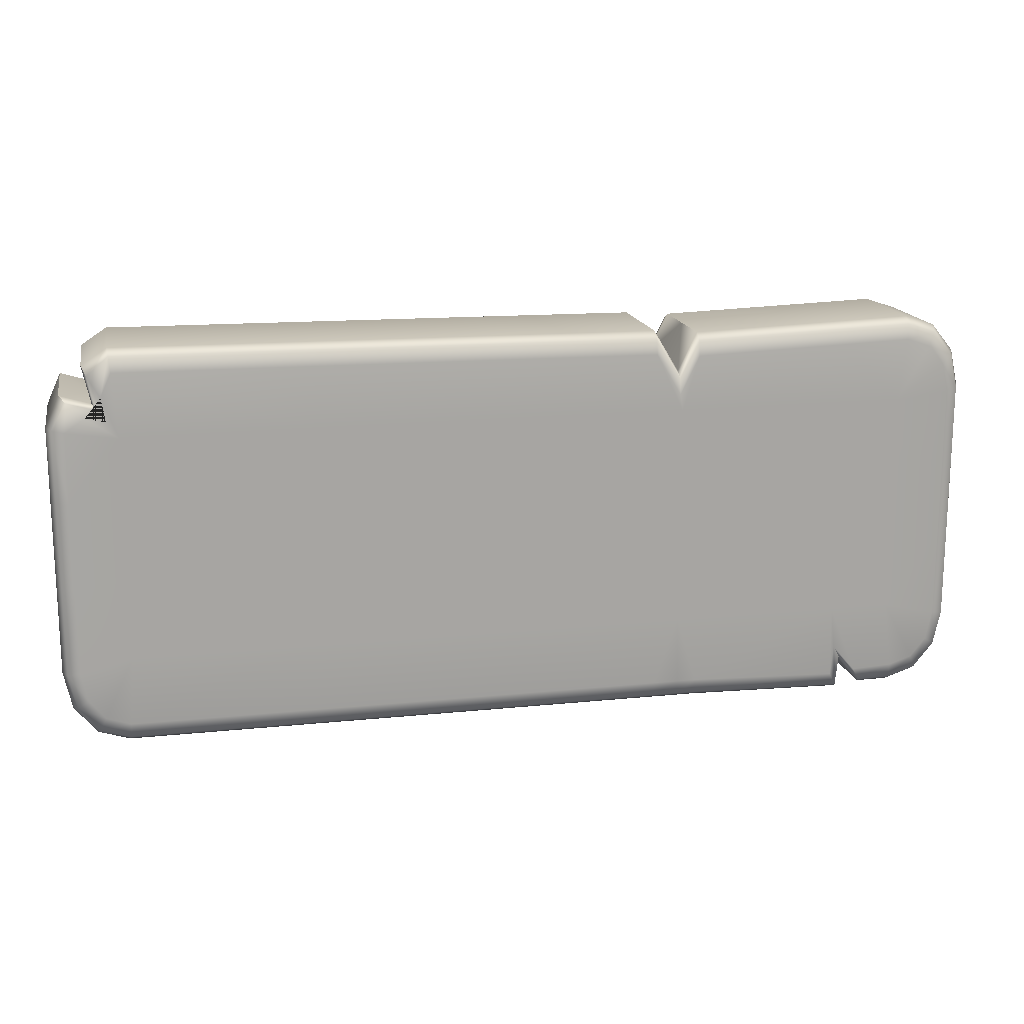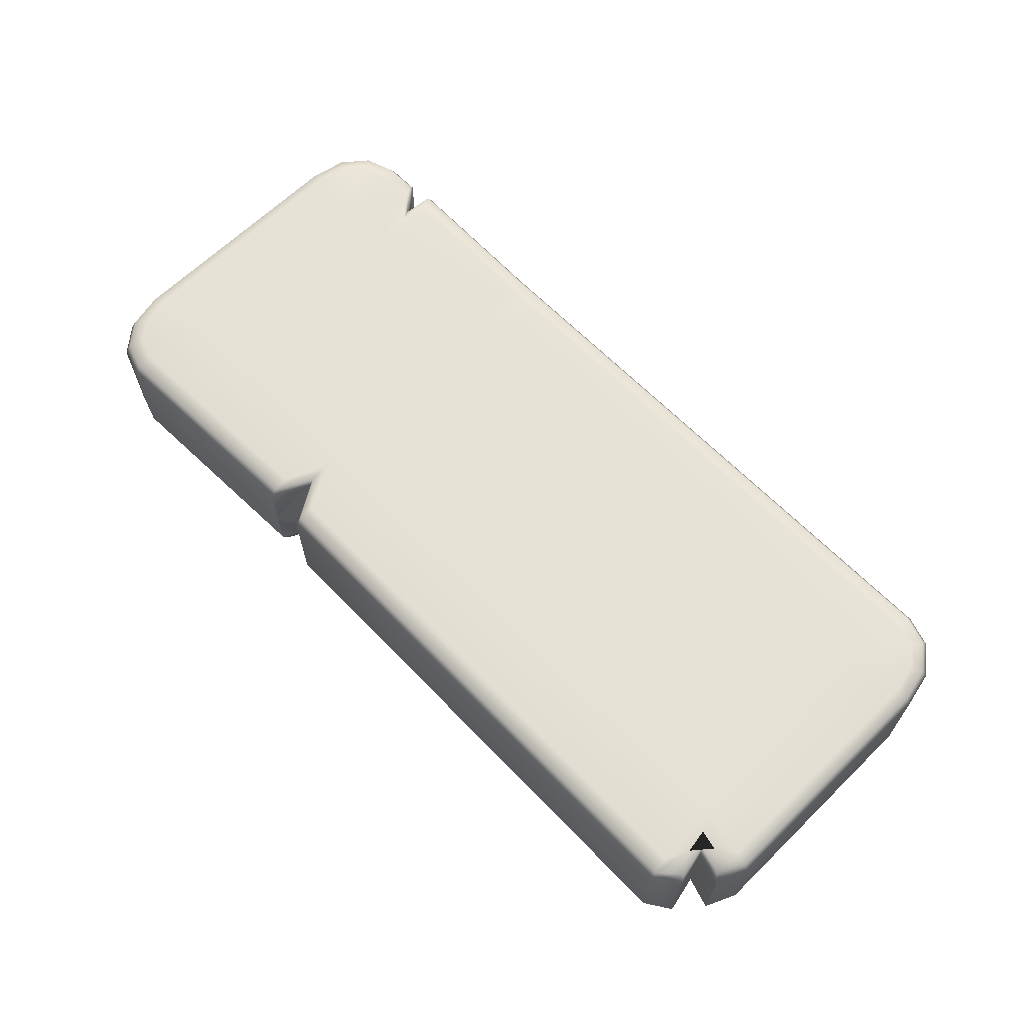
<metadata>
{"format":"obj","ext":"obj","renderer":"f3d","projection":"perspective","resolution":1024,"background":"white","views":[{"elev":16.2,"azim":-12.0,"up":"+Y"},{"elev":65.0,"azim":-134.4,"up":"+Z"}]}
</metadata>
<code>
g BigTable
v -0.2101 0.6634 -0.3605
v -0.223 0.6548 -0.3605
v -0.2206 0.6506 -0.366
v -0.2097 0.6602 -0.366
v -0.1169 0.6626 -0.3605
v -0.1167 0.6593 -0.366
v -0.01555 0.6617 -0.3605
v -0.01553 0.6584 -0.366
v 0.06694 0.661 -0.3605
v 0.06682 0.6577 -0.366
v 0.08009 0.6393 -0.3605
v 0.07995 0.636 -0.366
v -0.2089 0.6523 -0.3683
v -0.1162 0.6515 -0.3683
v -0.2064 0.6195 -0.3683
v -0.2144 0.6402 -0.3683
v -0.01547 0.6506 -0.3683
v 0.06654 0.6499 -0.3683
v -0.1098 0.6195 -0.3683
v -0.004607 0.6195 -0.3683
v 0.08099 0.6195 -0.3683
v 0.07961 0.6282 -0.3683
v -0.2124 0.628 -0.3683
v -0.2169 0.6336 -0.366
v -0.223 0.6548 -0.3605
v -0.2188 0.6359 -0.3605
v -0.2225 0.6303 -0.3683
v -0.2311 0.6378 -0.366
v -0.2188 0.6359 -0.3605
v -0.2346 0.6407 -0.3605
v -0.2326 0.6234 -0.3683
v -0.239 0.6244 -0.366
v -0.2346 0.6407 -0.3605
v -0.2417 0.6248 -0.3605
v -0.2326 0.5874 -0.3683
v -0.239 0.5874 -0.366
v -0.2417 0.5874 -0.3605
v -0.239 0.5423 -0.366
v -0.2417 0.5421 -0.3605
v -0.2064 0.5885 -0.3683
v -0.2326 0.5428 -0.3683
v -0.239 0.4972 -0.366
v -0.2417 0.4967 -0.3605
v -0.1098 0.5885 -0.3683
v -0.2064 0.5466 -0.3683
v -0.2326 0.4982 -0.3683
v -0.2351 0.4791 -0.366
v -0.2375 0.4775 -0.3605
v -0.2064 0.5047 -0.3683
v -0.2293 0.4832 -0.3683
v -0.1098 0.5466 -0.3683
v -0.004607 0.5885 -0.3683
v -0.2245 0.4663 -0.366
v -0.2259 0.4633 -0.3605
v -0.2212 0.4733 -0.3683
v -0.1098 0.5047 -0.3683
v -0.2089 0.4693 -0.3683
v -0.2097 0.4614 -0.366
v -0.2101 0.4582 -0.3605
v -0.1155 0.4693 -0.3683
v -0.1159 0.4614 -0.366
v -0.1161 0.4582 -0.3605
v -0.004607 0.5047 -0.3683
v -0.01396 0.4614 -0.366
v -0.01398 0.4582 -0.3605
v -0.01391 0.4693 -0.3683
v 0.08099 0.5047 -0.3683
v -0.004607 0.5466 -0.3683
v 0.06905 0.4614 -0.366
v 0.06917 0.4582 -0.3605
v 0.06877 0.4693 -0.3683
v 0.08099 0.5466 -0.3683
v 0.1686 0.5047 -0.3683
v 0.08218 0.4614 -0.366
v 0.08232 0.4582 -0.3605
v 0.08184 0.4693 -0.3683
v 0.09164 0.4693 -0.3683
v 0.09202 0.4614 -0.366
v 0.09218 0.4582 -0.3605
v 0.08099 0.5885 -0.3683
v 0.1694 0.4665 -0.3683
v 0.1735 0.4593 -0.366
v 0.1752 0.4563 -0.3605
v 0.1716 0.4817 -0.3666
v 0.1758 0.4745 -0.3643
v 0.1752 0.4563 -0.3605
v 0.1775 0.4715 -0.3588
v 0.1682 0.5466 -0.3683
v 0.1998 0.5047 -0.3683
v 0.183 0.4683 -0.3683
v 0.1758 0.4745 -0.3643
v 0.1872 0.4611 -0.366
v 0.1775 0.4715 -0.3588
v 0.1889 0.4581 -0.3605
v 0.2043 0.4693 -0.3683
v 0.2051 0.4614 -0.366
v 0.2055 0.4582 -0.3605
v 0.2165 0.4733 -0.3683
v 0.2198 0.4663 -0.366
v 0.2211 0.4633 -0.3605
v 0.2245 0.4832 -0.3683
v 0.2302 0.4791 -0.366
v 0.2326 0.4775 -0.3605
v 0.2278 0.4982 -0.3683
v 0.2342 0.4972 -0.366
v 0.2368 0.4967 -0.3605
v 0.2278 0.5428 -0.3683
v 0.2342 0.5423 -0.366
v 0.2368 0.5421 -0.3605
v 0.1998 0.5466 -0.3683
v 0.2342 0.5874 -0.366
v 0.2368 0.5874 -0.3605
v 0.2278 0.5874 -0.3683
v 0.1679 0.5885 -0.3683
v 0.2342 0.6244 -0.366
v 0.2368 0.6248 -0.3605
v 0.1998 0.5885 -0.3683
v 0.1998 0.6195 -0.3683
v 0.1672 0.6195 -0.3683
v 0.2278 0.6234 -0.3683
v 0.2302 0.6424 -0.366
v 0.2326 0.6441 -0.3605
v 0.2245 0.6384 -0.3683
v 0.1705 0.6511 -0.3683
v 0.2198 0.6553 -0.366
v 0.2211 0.6582 -0.3605
v 0.2165 0.6483 -0.3683
v 0.2043 0.6523 -0.3683
v 0.2051 0.6602 -0.366
v 0.2055 0.6634 -0.3605
v 0.1712 0.659 -0.366
v 0.1715 0.6622 -0.3605
v 0.08941 0.6481 -0.3683
v 0.08979 0.6561 -0.366
v 0.08995 0.6593 -0.3605
v 0.08009 0.6393 -0.3605
v -0.2101 0.6634 -0.3062
v -0.2206 0.6506 -0.3006
v -0.223 0.6548 -0.3062
v -0.2097 0.6602 -0.3006
v -0.1167 0.6593 -0.3006
v -0.1169 0.6626 -0.3062
v -0.01553 0.6584 -0.3006
v -0.01555 0.6617 -0.3062
v 0.06694 0.661 -0.3062
v 0.06682 0.6577 -0.3006
v 0.08009 0.6393 -0.3062
v 0.07995 0.636 -0.3006
v -0.01547 0.6506 -0.2984
v -0.1162 0.6515 -0.2984
v 0.06654 0.6499 -0.2984
v -0.004607 0.6195 -0.2984
v 0.08099 0.6195 -0.2984
v 0.07961 0.6282 -0.2984
v -0.2089 0.6523 -0.2984
v -0.1098 0.6195 -0.2984
v -0.2144 0.6402 -0.2984
v -0.2064 0.6195 -0.2984
v 0.08979 0.6561 -0.3006
v 0.08995 0.6593 -0.3062
v 0.08009 0.6393 -0.3062
v 0.1715 0.6622 -0.3062
v 0.08941 0.6481 -0.2984
v 0.1712 0.659 -0.3006
v 0.2055 0.6634 -0.3062
v 0.1705 0.6511 -0.2984
v 0.2051 0.6602 -0.3006
v 0.2211 0.6582 -0.3062
v 0.2198 0.6553 -0.3006
v 0.2326 0.6441 -0.3062
v 0.2043 0.6523 -0.2984
v 0.1998 0.6195 -0.2984
v 0.2302 0.6424 -0.3006
v 0.2368 0.6248 -0.3062
v 0.2165 0.6483 -0.2984
v 0.2342 0.6244 -0.3006
v 0.2368 0.5874 -0.3062
v 0.2245 0.6384 -0.2984
v 0.2278 0.6234 -0.2984
v 0.2342 0.5874 -0.3006
v 0.1672 0.6195 -0.2984
v 0.2342 0.5423 -0.3006
v 0.2368 0.5421 -0.3062
v 0.2342 0.4972 -0.3006
v 0.2368 0.4967 -0.3062
v 0.2326 0.4775 -0.3062
v 0.2302 0.4791 -0.3006
v 0.2211 0.4633 -0.3062
v 0.2278 0.4982 -0.2984
v 0.2278 0.5428 -0.2984
v 0.1998 0.5047 -0.2984
v 0.2245 0.4832 -0.2984
v 0.2198 0.4663 -0.3006
v 0.2055 0.4582 -0.3062
v 0.2278 0.5874 -0.2984
v 0.2165 0.4733 -0.2984
v 0.2051 0.4614 -0.3006
v 0.1889 0.4581 -0.3062
v 0.1998 0.5466 -0.2984
v 0.1998 0.5885 -0.2984
v 0.1679 0.5885 -0.2984
v 0.2043 0.4693 -0.2984
v 0.1872 0.4611 -0.3006
v 0.1775 0.4715 -0.3079
v 0.1758 0.4745 -0.3023
v 0.183 0.4683 -0.2984
v 0.1716 0.4817 -0.3001
v 0.1682 0.5466 -0.2984
v 0.1686 0.5047 -0.2984
v 0.08099 0.5885 -0.2984
v 0.08099 0.5466 -0.2984
v -0.004607 0.5885 -0.2984
v -0.004607 0.5466 -0.2984
v -0.1098 0.5885 -0.2984
v 0.08099 0.5047 -0.2984
v -0.004607 0.5047 -0.2984
v -0.1098 0.5466 -0.2984
v -0.2064 0.5885 -0.2984
v 0.09164 0.4693 -0.2984
v 0.1694 0.4665 -0.2984
v 0.1735 0.4593 -0.3006
v 0.1758 0.4745 -0.3023
v 0.1752 0.4563 -0.3062
v 0.1775 0.4715 -0.3079
v 0.09202 0.4614 -0.3006
v 0.09218 0.4582 -0.3062
v 0.1752 0.4563 -0.3062
v 0.08232 0.4582 -0.3062
v 0.08218 0.4614 -0.3006
v 0.06917 0.4582 -0.3062
v 0.08184 0.4693 -0.2984
v 0.06905 0.4614 -0.3006
v -0.01398 0.4582 -0.3062
v 0.06877 0.4693 -0.2984
v -0.01396 0.4614 -0.3006
v -0.01391 0.4693 -0.2984
v -0.1159 0.4614 -0.3006
v -0.1161 0.4582 -0.3062
v -0.1098 0.5047 -0.2984
v -0.1155 0.4693 -0.2984
v -0.2097 0.4614 -0.3006
v -0.2101 0.4582 -0.3062
v -0.2259 0.4633 -0.3062
v -0.2089 0.4693 -0.2984
v -0.2245 0.4663 -0.3006
v -0.2375 0.4775 -0.3062
v -0.2064 0.5466 -0.2984
v -0.2064 0.5047 -0.2984
v -0.2351 0.4791 -0.3006
v -0.2417 0.4967 -0.3062
v -0.2212 0.4733 -0.2984
v -0.2293 0.4832 -0.2984
v -0.2326 0.4982 -0.2984
v -0.239 0.4972 -0.3006
v -0.2326 0.5428 -0.2984
v -0.239 0.5423 -0.3006
v -0.2417 0.5421 -0.3062
v -0.2326 0.5874 -0.2984
v -0.239 0.5874 -0.3006
v -0.2417 0.5874 -0.3062
v -0.2417 0.6248 -0.3062
v -0.239 0.6244 -0.3006
v -0.2346 0.6407 -0.3062
v -0.2311 0.6378 -0.3006
v -0.2326 0.6234 -0.2984
v -0.2225 0.6303 -0.2984
v -0.2124 0.628 -0.2984
v -0.2169 0.6336 -0.3006
v -0.223 0.6548 -0.3062
v -0.2188 0.6359 -0.3062
v -0.2188 0.6359 -0.3062
v -0.2346 0.6407 -0.3062
v -0.2188 0.6359 -0.3605
v -0.223 0.6548 -0.3605
v -0.223 0.6548 -0.3333
v -0.2188 0.6359 -0.3333
v -0.2188 0.6359 -0.3062
v -0.223 0.6548 -0.3062
v -0.2417 0.6248 -0.3605
v -0.2346 0.6407 -0.3605
v -0.2346 0.6407 -0.3333
v -0.2417 0.6248 -0.3333
v -0.2417 0.5874 -0.3605
v -0.2417 0.6248 -0.3062
v -0.2346 0.6407 -0.3062
v -0.2417 0.5874 -0.3062
v -0.2417 0.5874 -0.3333
v -0.2417 0.5421 -0.3605
v -0.2417 0.5421 -0.3333
v -0.2417 0.5421 -0.3062
v -0.2417 0.4967 -0.3605
v -0.2417 0.4967 -0.3333
v -0.2417 0.4967 -0.3062
v -0.2375 0.4775 -0.3605
v -0.2375 0.4775 -0.3062
v -0.2375 0.4775 -0.3333
v -0.2259 0.4633 -0.3605
v -0.2259 0.4633 -0.3062
v -0.2259 0.4633 -0.3333
v -0.2101 0.4582 -0.3605
v -0.2101 0.4582 -0.3062
v -0.2101 0.4582 -0.3333
v -0.1161 0.4582 -0.3605
v -0.1161 0.4582 -0.3062
v -0.1161 0.4582 -0.3333
v -0.01398 0.4582 -0.3605
v -0.01398 0.4582 -0.3333
v -0.01398 0.4582 -0.3062
v 0.06917 0.4582 -0.3605
v 0.06917 0.4582 -0.3333
v 0.06917 0.4582 -0.3062
v 0.08232 0.4582 -0.3605
v 0.08232 0.4582 -0.3062
v 0.08232 0.4582 -0.3333
v 0.09218 0.4582 -0.3605
v 0.09218 0.4582 -0.3062
v 0.09218 0.4582 -0.3333
v 0.1752 0.4563 -0.3605
v 0.1752 0.4563 -0.3062
v 0.1752 0.4563 -0.3333
v -0.2346 0.6407 -0.3605
v -0.2188 0.6359 -0.3605
v -0.2188 0.6359 -0.3333
v -0.2346 0.6407 -0.3333
v -0.2346 0.6407 -0.3062
v -0.2188 0.6359 -0.3062
v 0.08009 0.6393 -0.3605
v 0.08995 0.6593 -0.3605
v 0.08995 0.6593 -0.3333
v 0.08009 0.6393 -0.3333
v 0.08009 0.6393 -0.3062
v 0.08995 0.6593 -0.3062
v 0.1715 0.6622 -0.3333
v 0.08995 0.6593 -0.3333
v 0.08995 0.6593 -0.3605
v 0.1715 0.6622 -0.3062
v 0.1715 0.6622 -0.3605
v 0.2055 0.6634 -0.3333
v 0.2055 0.6634 -0.3062
v 0.2055 0.6634 -0.3605
v 0.2211 0.6582 -0.3333
v 0.2211 0.6582 -0.3062
v 0.2211 0.6582 -0.3605
v 0.2326 0.6441 -0.3333
v 0.2326 0.6441 -0.3062
v 0.2326 0.6441 -0.3605
v 0.2368 0.6248 -0.3333
v 0.2368 0.6248 -0.3062
v 0.2368 0.6248 -0.3605
v 0.2368 0.5874 -0.3062
v 0.2368 0.5874 -0.3333
v 0.2368 0.5874 -0.3605
v 0.2368 0.5421 -0.3333
v 0.2368 0.5421 -0.3062
v 0.2368 0.5421 -0.3605
v 0.2368 0.4967 -0.3333
v 0.2368 0.4967 -0.3062
v 0.2368 0.4967 -0.3605
v 0.2326 0.4775 -0.3333
v 0.2326 0.4775 -0.3062
v 0.2326 0.4775 -0.3605
v 0.2211 0.4633 -0.3333
v 0.2211 0.4633 -0.3062
v 0.2211 0.4633 -0.3605
v 0.2055 0.4582 -0.3333
v 0.2055 0.4582 -0.3062
v 0.2055 0.4582 -0.3605
v 0.1889 0.4581 -0.3333
v 0.1889 0.4581 -0.3062
v 0.1889 0.4581 -0.3605
v 0.1775 0.4715 -0.3333
v 0.1775 0.4715 -0.3079
v 0.1775 0.4715 -0.3588
v 0.06694 0.661 -0.3605
v 0.08009 0.6393 -0.3605
v 0.08009 0.6393 -0.3333
v 0.06694 0.661 -0.3333
v -0.01555 0.6617 -0.3605
v 0.06694 0.661 -0.3062
v 0.08009 0.6393 -0.3062
v -0.01555 0.6617 -0.3062
v -0.01555 0.6617 -0.3333
v -0.1169 0.6626 -0.3605
v -0.1169 0.6626 -0.3333
v -0.1169 0.6626 -0.3062
v -0.2101 0.6634 -0.3605
v -0.2101 0.6634 -0.3333
v -0.2101 0.6634 -0.3062
v -0.223 0.6548 -0.3605
v -0.223 0.6548 -0.3062
v -0.223 0.6548 -0.3333
v 0.1775 0.4715 -0.3588
v 0.1752 0.4563 -0.3605
v 0.1752 0.4563 -0.3333
v 0.1775 0.4715 -0.3333
v 0.1775 0.4715 -0.3079
v 0.1752 0.4563 -0.3062
g BigTable_0
f 3 2 1
f 4 3 1
f 4 1 5
f 6 4 5
f 6 5 7
f 8 6 7
f 8 7 9
f 10 8 9
f 10 9 11
f 12 10 11
f 13 4 6
f 14 6 8
f 14 13 6
f 15 13 14
f 13 16 4
f 16 3 4
f 15 16 13
f 17 8 10
f 17 14 8
f 18 10 12
f 18 17 10
f 19 14 17
f 19 15 14
f 20 17 18
f 20 19 17
f 21 20 18
f 22 18 12
f 21 18 22
f 16 23 3
f 23 24 3
f 3 24 25
f 24 26 25
f 27 23 16
f 23 27 24
f 15 27 16
f 27 28 24
f 24 28 29
f 28 30 29
f 28 27 31
f 15 31 27
f 32 28 31
f 33 28 32
f 34 33 32
f 35 31 15
f 31 35 32
f 32 36 34
f 35 36 32
f 36 37 34
f 36 38 37
f 38 39 37
f 40 35 15
f 40 15 19
f 35 41 36
f 41 38 36
f 38 42 39
f 42 43 39
f 44 40 19
f 44 19 20
f 40 45 35
f 45 41 35
f 41 46 38
f 46 42 38
f 42 47 43
f 47 48 43
f 49 46 41
f 45 49 41
f 46 50 42
f 50 47 42
f 50 46 49
f 51 45 40
f 44 51 40
f 52 44 20
f 52 20 21
f 47 53 48
f 53 54 48
f 50 55 47
f 50 49 55
f 55 53 47
f 56 49 45
f 51 56 45
f 49 57 55
f 53 55 57
f 49 56 57
f 54 53 58
f 58 53 57
f 59 54 58
f 56 60 57
f 58 57 60
f 59 58 61
f 61 58 60
f 62 59 61
f 63 56 51
f 56 63 60
f 62 61 64
f 65 62 64
f 61 60 66
f 63 66 60
f 64 61 66
f 63 67 66
f 68 63 51
f 67 63 68
f 68 51 44
f 52 68 44
f 65 64 69
f 70 65 69
f 64 66 71
f 67 71 66
f 69 64 71
f 72 68 52
f 72 67 68
f 73 67 72
f 70 69 74
f 75 70 74
f 69 71 76
f 67 76 71
f 74 69 76
f 67 77 76
f 74 76 77
f 67 73 77
f 75 74 78
f 78 74 77
f 79 75 78
f 80 72 52
f 80 52 21
f 78 77 81
f 73 81 77
f 79 78 82
f 82 78 81
f 83 79 82
f 82 81 84
f 73 84 81
f 85 82 84
f 86 82 85
f 87 86 85
f 88 73 72
f 88 72 80
f 73 88 89
f 73 89 90
f 73 90 84
f 91 84 90
f 92 91 90
f 93 91 92
f 94 93 92
f 92 90 95
f 89 95 90
f 94 92 96
f 96 92 95
f 97 94 96
f 95 98 96
f 89 98 95
f 96 99 97
f 98 99 96
f 99 100 97
f 98 101 99
f 89 101 98
f 99 102 100
f 101 102 99
f 102 103 100
f 102 101 104
f 89 104 101
f 103 102 105
f 105 102 104
f 106 103 105
f 107 104 89
f 105 104 107
f 106 105 108
f 108 105 107
f 109 106 108
f 110 107 89
f 88 110 89
f 109 108 111
f 112 109 111
f 108 107 113
f 113 107 110
f 111 108 113
f 88 114 110
f 114 88 80
f 112 111 115
f 116 112 115
f 114 117 110
f 117 113 110
f 117 118 113
f 114 80 119
f 114 119 117
f 119 118 117
f 80 21 119
f 111 113 120
f 115 111 120
f 118 120 113
f 115 121 116
f 121 122 116
f 120 123 115
f 118 123 120
f 123 121 115
f 119 21 124
f 119 124 118
f 121 125 122
f 125 126 122
f 123 127 121
f 118 127 123
f 127 125 121
f 118 128 127
f 125 127 128
f 124 128 118
f 126 125 129
f 129 125 128
f 128 124 129
f 130 126 129
f 129 131 130
f 124 131 129
f 131 132 130
f 21 133 124
f 124 133 131
f 21 22 133
f 131 134 132
f 133 134 131
f 133 22 134
f 134 135 132
f 22 12 134
f 134 12 135
f 12 136 135
f 139 138 137
f 138 140 137
f 137 140 141
f 142 137 141
f 142 141 143
f 144 142 143
f 144 143 145
f 143 146 145
f 145 146 147
f 146 148 147
f 143 141 149
f 143 149 146
f 141 140 150
f 141 150 149
f 149 151 146
f 146 151 148
f 149 150 152
f 149 152 151
f 152 153 151
f 151 154 148
f 151 153 154
f 140 155 150
f 150 156 152
f 150 155 156
f 157 155 140
f 138 157 140
f 155 158 156
f 157 158 155
f 148 154 159
f 148 159 160
f 161 148 160
f 160 159 162
f 154 163 159
f 154 153 163
f 159 164 162
f 159 163 164
f 162 164 165
f 163 166 164
f 163 153 166
f 164 167 165
f 164 166 167
f 168 165 167
f 169 168 167
f 168 169 170
f 166 171 167
f 169 167 171
f 171 166 172
f 169 173 170
f 170 173 174
f 175 169 171
f 171 172 175
f 169 175 173
f 173 176 174
f 177 174 176
f 175 178 173
f 175 172 178
f 173 178 176
f 178 179 176
f 178 172 179
f 180 177 176
f 180 176 179
f 166 181 172
f 153 181 166
f 180 182 177
f 182 183 177
f 182 184 183
f 184 185 183
f 186 185 184
f 187 186 184
f 186 187 188
f 189 184 182
f 187 184 189
f 190 182 180
f 190 189 182
f 189 190 191
f 189 191 192
f 192 187 189
f 187 193 188
f 187 192 193
f 188 193 194
f 195 190 180
f 195 180 179
f 192 196 193
f 192 191 196
f 193 197 194
f 193 196 197
f 198 194 197
f 190 195 199
f 190 199 191
f 195 179 200
f 195 200 199
f 179 172 200
f 200 172 201
f 200 201 199
f 172 181 201
f 196 202 197
f 196 191 202
f 203 198 197
f 203 197 202
f 204 198 203
f 205 204 203
f 206 203 202
f 205 203 206
f 202 191 206
f 207 205 206
f 199 208 191
f 201 208 199
f 191 209 206
f 206 209 207
f 208 209 191
f 210 201 181
f 153 210 181
f 211 208 201
f 210 211 201
f 212 210 153
f 152 212 153
f 212 213 210
f 213 211 210
f 212 152 214
f 212 214 213
f 152 156 214
f 211 215 208
f 215 209 208
f 213 216 211
f 216 215 211
f 214 217 213
f 213 217 216
f 214 156 218
f 214 218 217
f 156 158 218
f 209 215 219
f 220 209 219
f 207 209 220
f 220 221 207
f 221 222 207
f 221 223 222
f 223 224 222
f 225 221 220
f 219 225 220
f 225 226 221
f 226 227 221
f 228 226 225
f 229 228 225
f 229 225 219
f 230 228 229
f 219 215 231
f 231 229 219
f 232 230 229
f 232 229 231
f 233 230 232
f 231 215 234
f 234 232 231
f 234 215 216
f 235 233 232
f 235 232 234
f 236 234 216
f 236 235 234
f 235 237 233
f 237 238 233
f 236 216 239
f 217 239 216
f 236 240 235
f 240 237 235
f 240 236 239
f 237 241 238
f 241 242 238
f 243 242 241
f 240 244 237
f 244 241 237
f 240 239 244
f 245 243 241
f 245 241 244
f 243 245 246
f 217 247 239
f 218 247 217
f 239 248 244
f 247 248 239
f 245 249 246
f 246 249 250
f 251 245 244
f 244 248 251
f 245 251 249
f 248 252 251
f 251 252 249
f 253 248 247
f 253 252 248
f 249 252 254
f 249 254 250
f 252 253 254
f 255 253 247
f 255 247 218
f 254 253 255
f 250 254 256
f 256 254 255
f 257 250 256
f 258 255 218
f 256 255 258
f 258 218 158
f 257 256 259
f 259 256 258
f 260 257 259
f 260 259 261
f 259 262 261
f 259 258 262
f 263 261 262
f 264 263 262
f 258 265 262
f 265 258 158
f 264 262 265
f 265 158 266
f 266 264 265
f 266 158 157
f 267 266 157
f 267 157 138
f 266 267 268
f 268 267 138
f 264 266 268
f 268 138 269
f 270 268 269
f 264 268 271
f 272 264 271
f 275 274 273
f 276 275 273
f 276 277 275
f 277 278 275
f 281 280 279
f 282 281 279
f 282 279 283
f 282 284 281
f 284 285 281
f 286 284 282
f 287 282 283
f 287 286 282
f 287 283 288
f 287 289 286
f 289 287 288
f 289 290 286
f 289 288 291
f 289 292 290
f 292 289 291
f 292 293 290
f 292 291 294
f 295 293 292
f 296 292 294
f 296 295 292
f 296 294 297
f 298 295 296
f 299 296 297
f 299 298 296
f 299 297 300
f 301 298 299
f 302 299 300
f 302 301 299
f 302 300 303
f 304 301 302
f 305 302 303
f 305 304 302
f 305 303 306
f 305 307 304
f 307 305 306
f 307 308 304
f 307 306 309
f 307 310 308
f 310 307 309
f 310 311 308
f 310 309 312
f 313 311 310
f 314 310 312
f 314 313 310
f 314 312 315
f 316 313 314
f 317 314 315
f 317 316 314
f 317 315 318
f 319 316 317
f 320 317 318
f 320 319 317
f 323 322 321
f 324 323 321
f 324 325 323
f 325 326 323
f 329 328 327
f 330 329 327
f 330 331 329
f 331 332 329
f 334 332 333
f 334 333 335
f 332 336 333
f 333 337 335
f 333 336 338
f 333 338 337
f 336 339 338
f 338 340 337
f 338 339 341
f 338 341 340
f 339 342 341
f 341 343 340
f 341 342 344
f 341 344 343
f 342 345 344
f 344 346 343
f 344 345 347
f 344 347 346
f 345 348 347
f 347 349 346
f 347 348 350
f 347 351 349
f 351 347 350
f 351 352 349
f 351 350 353
f 351 353 352
f 350 354 353
f 353 355 352
f 353 354 356
f 353 356 355
f 354 357 356
f 356 358 355
f 356 357 359
f 356 359 358
f 357 360 359
f 359 361 358
f 359 360 362
f 359 362 361
f 360 363 362
f 362 364 361
f 362 363 365
f 362 365 364
f 363 366 365
f 365 367 364
f 365 366 368
f 365 368 367
f 366 369 368
f 368 370 367
f 368 369 371
f 368 371 370
f 369 372 371
f 371 373 370
f 376 375 374
f 377 376 374
f 377 374 378
f 377 379 376
f 379 380 376
f 381 379 377
f 382 377 378
f 382 381 377
f 382 378 383
f 382 384 381
f 384 382 383
f 384 385 381
f 384 383 386
f 384 387 385
f 387 384 386
f 387 388 385
f 387 386 389
f 390 388 387
f 391 387 389
f 391 390 387
f 394 393 392
f 395 394 392
f 395 396 394
f 396 397 394

</code>
